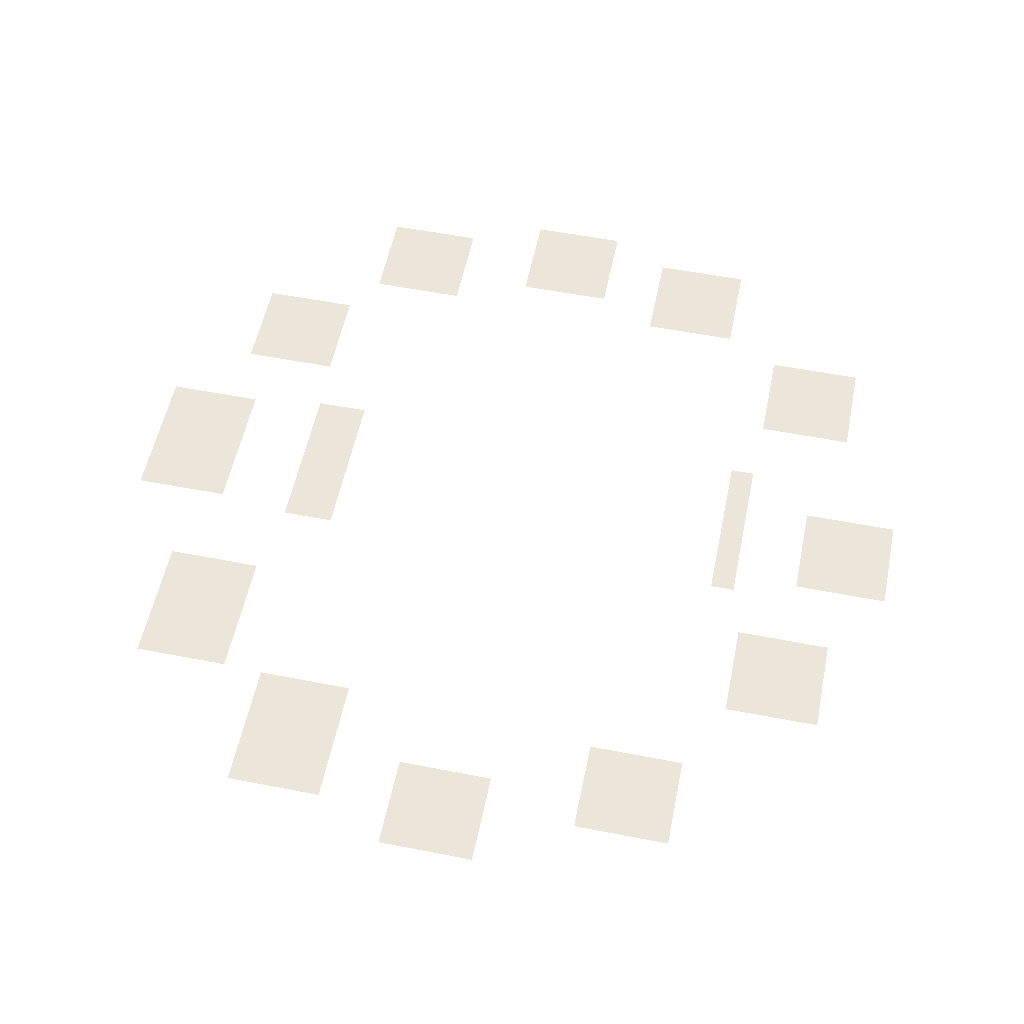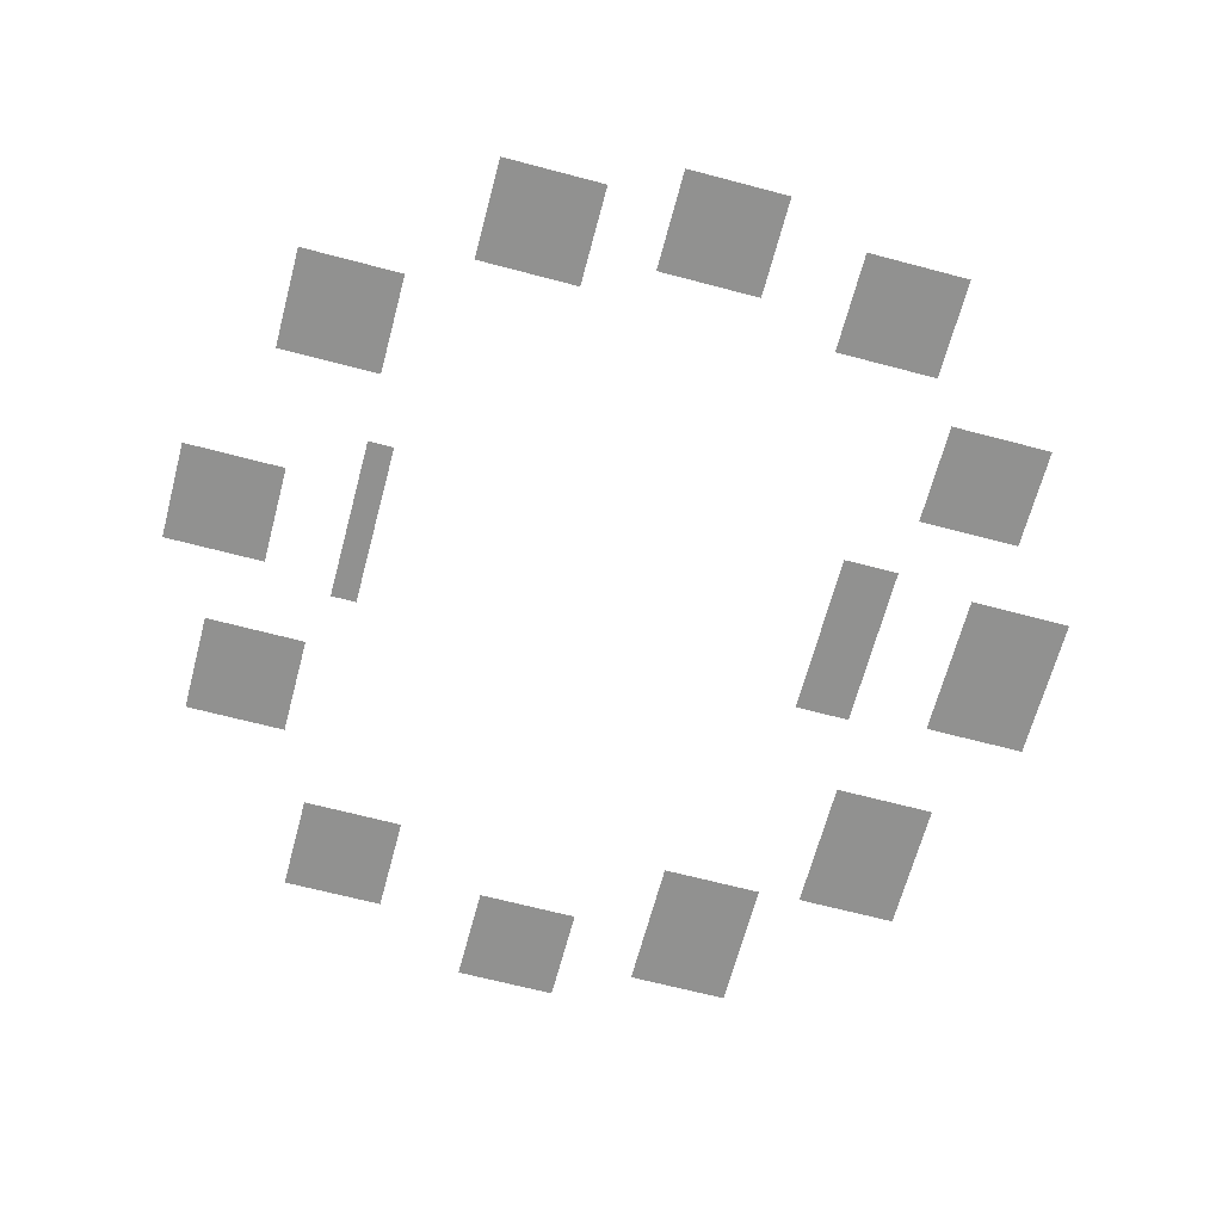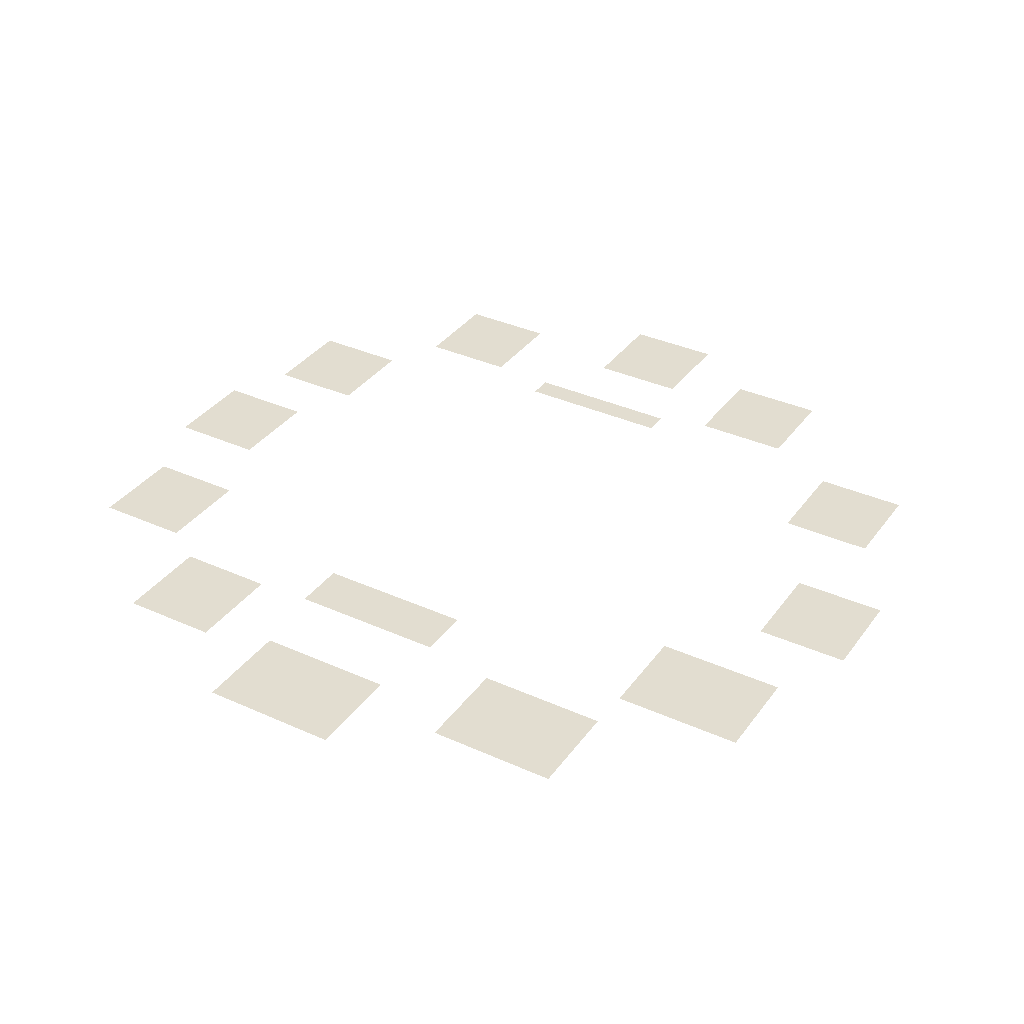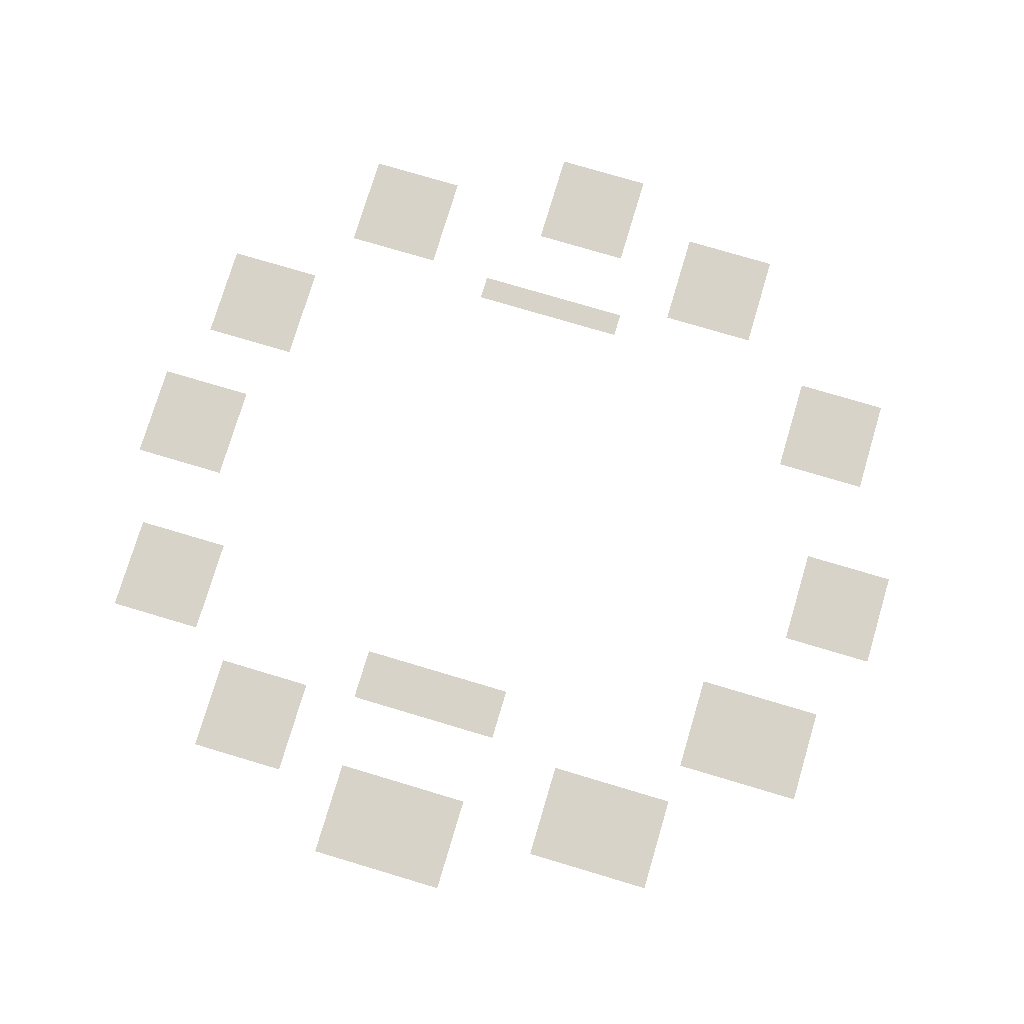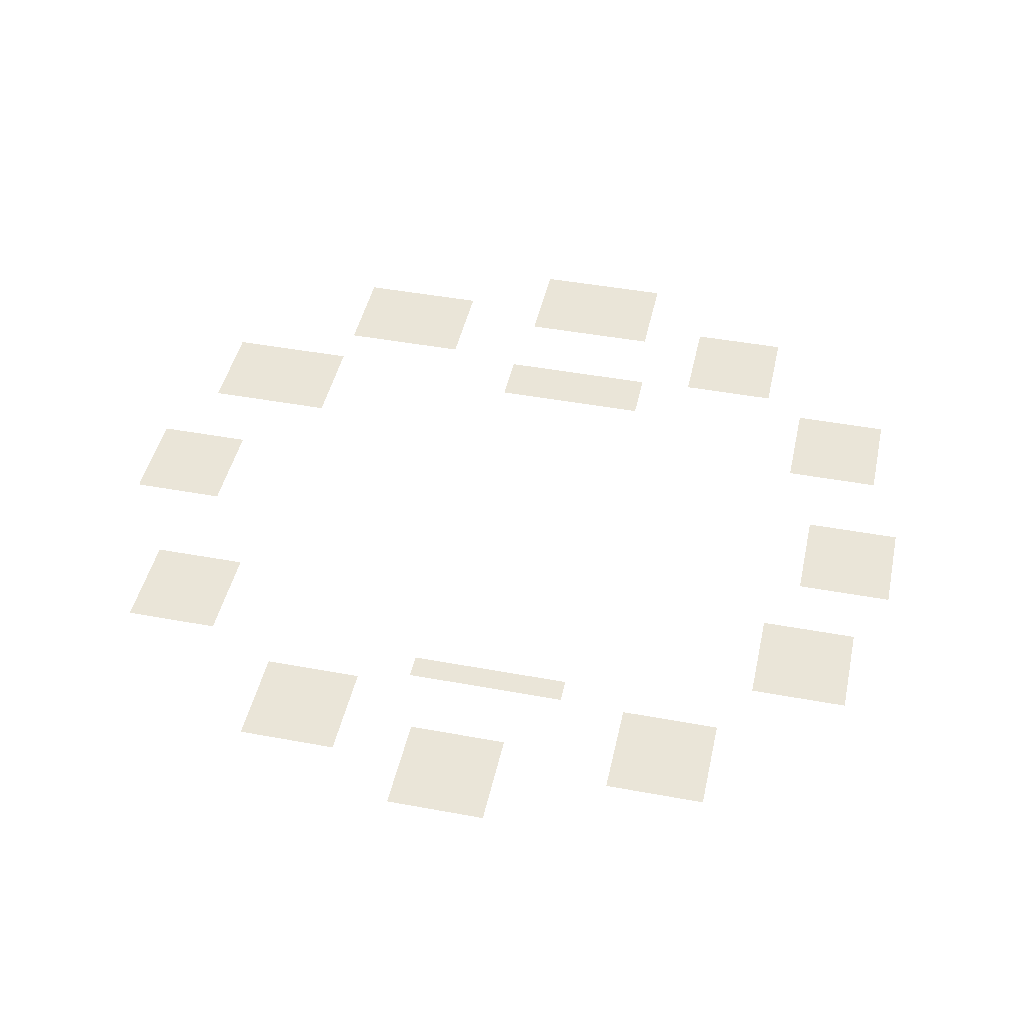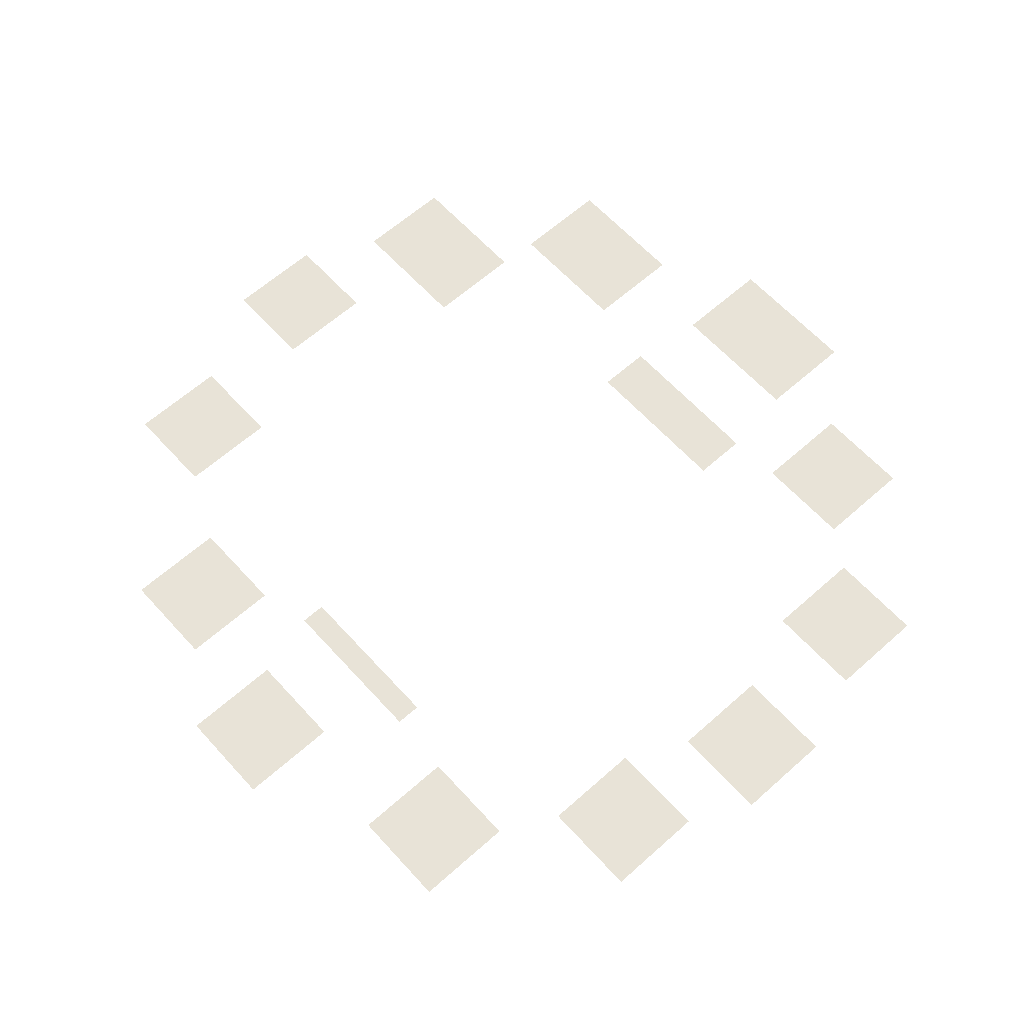
<metadata>
{"format":"obj","ext":"obj","renderer":"f3d","projection":"perspective","resolution":1024,"background":"white","views":[{"elev":55.4,"azim":-78.4,"up":"+Z"},{"elev":-66.0,"azim":75.1,"up":"+Z"},{"elev":35.3,"azim":-149.0,"up":"+Z"},{"elev":76.5,"azim":-163.4,"up":"+Z"},{"elev":44.6,"azim":12.2,"up":"+Z"},{"elev":62.3,"azim":47.9,"up":"+Z"}]}
</metadata>
<code>
v -0.7911 -3.635 0.3189
v 1.438 -3.635 0.3189
v 1.438 -3.291 0.3189
v -0.7911 -3.291 0.3189
v -0.7796 2.71 0.3189
v 1.427 2.71 0.3189
v 1.427 3.449 0.3189
v -0.7796 3.449 0.3189
v -0.6384 4.5 0.3189
v 1.285 4.5 0.3189
v -0.6384 5.849 0.3189
v 1.285 5.849 0.3189
v 2.19 3.487 0.3189
v 3.535 3.487 0.3189
v 2.19 4.836 0.3189
v 3.535 4.836 0.3189
v 2.353 -5.019 0.3189
v 3.698 -5.019 0.3189
v 2.353 -3.67 0.3189
v 3.698 -3.67 0.3189
v -0.5352 -5.916 0.3189
v 0.8099 -5.916 0.3189
v -0.5352 -4.567 0.3189
v 0.8099 -4.567 0.3189
v -2.868 -5.164 0.3189
v -1.523 -5.164 0.3189
v -2.868 -3.815 0.3189
v -1.523 -3.815 0.3189
v -3.617 3.613 0.3189
v -1.83 3.613 0.3189
v -3.617 4.962 0.3189
v -1.83 4.962 0.3189
v -5.428 1.689 0.3189
v -3.641 1.689 0.3189
v -5.428 3.038 0.3189
v -3.641 3.038 0.3189
v -5.974 -0.6745 0.3189
v -4.678 -0.6745 0.3189
v -5.974 0.6745 0.3189
v -4.678 0.6745 0.3189
v -5.176 -3.33 0.3189
v -3.879 -3.33 0.3189
v -5.176 -1.981 0.3189
v -3.879 -1.981 0.3189
v 4.099 -2.882 0.3189
v 5.428 -2.882 0.3189
v 4.099 -1.533 0.3189
v 5.428 -1.533 0.3189
v 4.535 -0.6745 0.3189
v 5.864 -0.6745 0.3189
v 4.535 0.6745 0.3189
v 5.864 0.6745 0.3189
v 4.099 1.77 0.3189
v 5.428 1.77 0.3189
v 4.099 3.119 0.3189
v 5.428 3.119 0.3189
f 1 2 3 4
f 5 6 7 8
f 9 10 12 11
f 13 14 16 15
f 17 18 20 19
f 21 22 24 23
f 25 26 28 27
f 29 30 32 31
f 33 34 36 35
f 37 38 40 39
f 41 42 44 43
f 45 46 48 47
f 49 50 52 51
f 53 54 56 55

</code>
